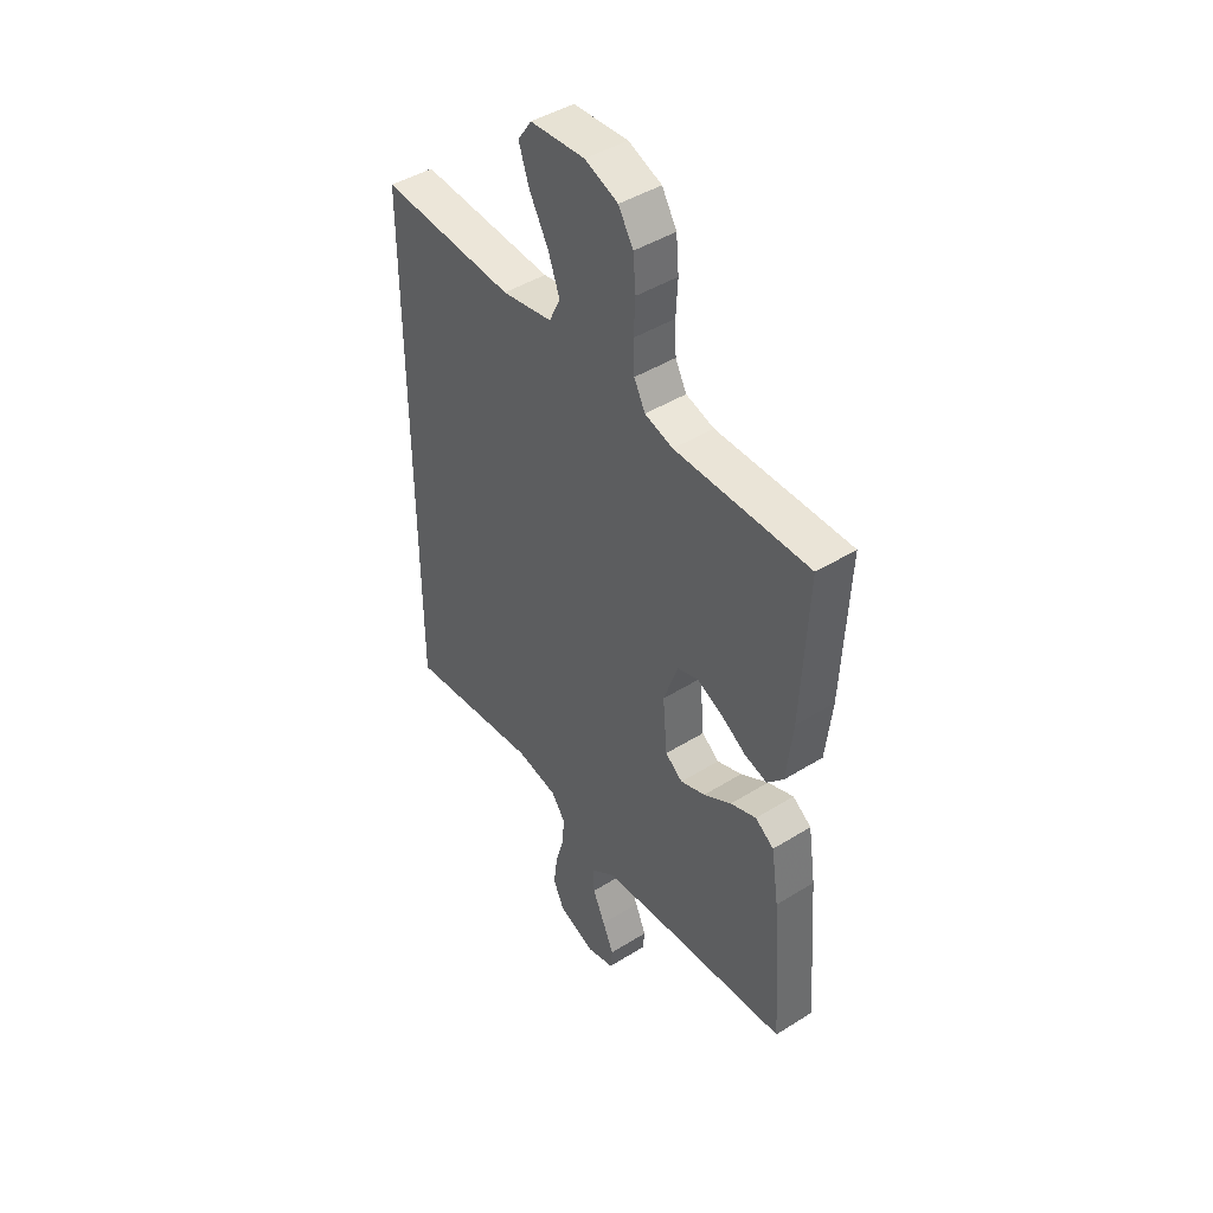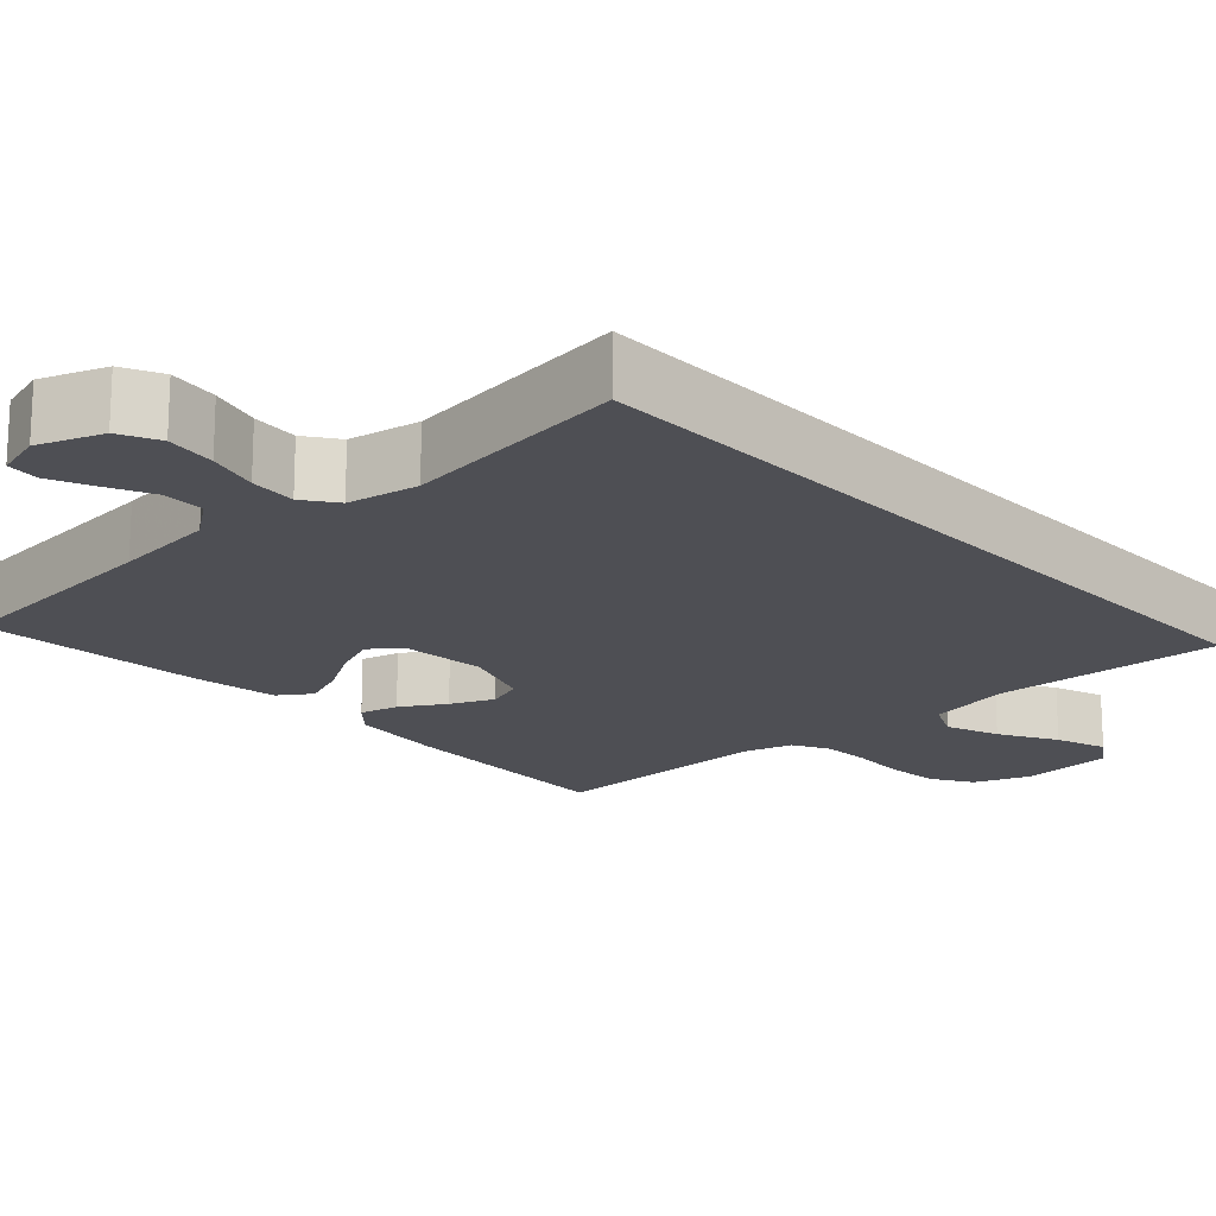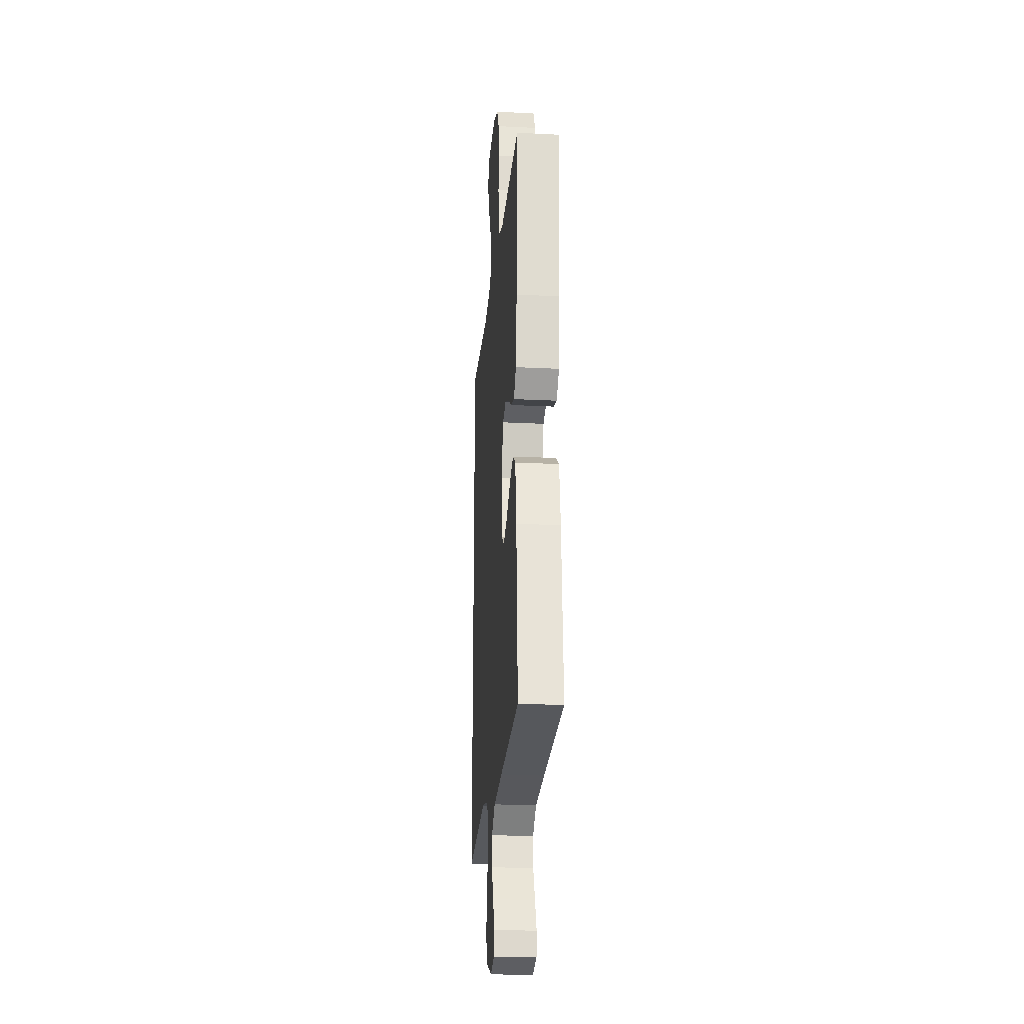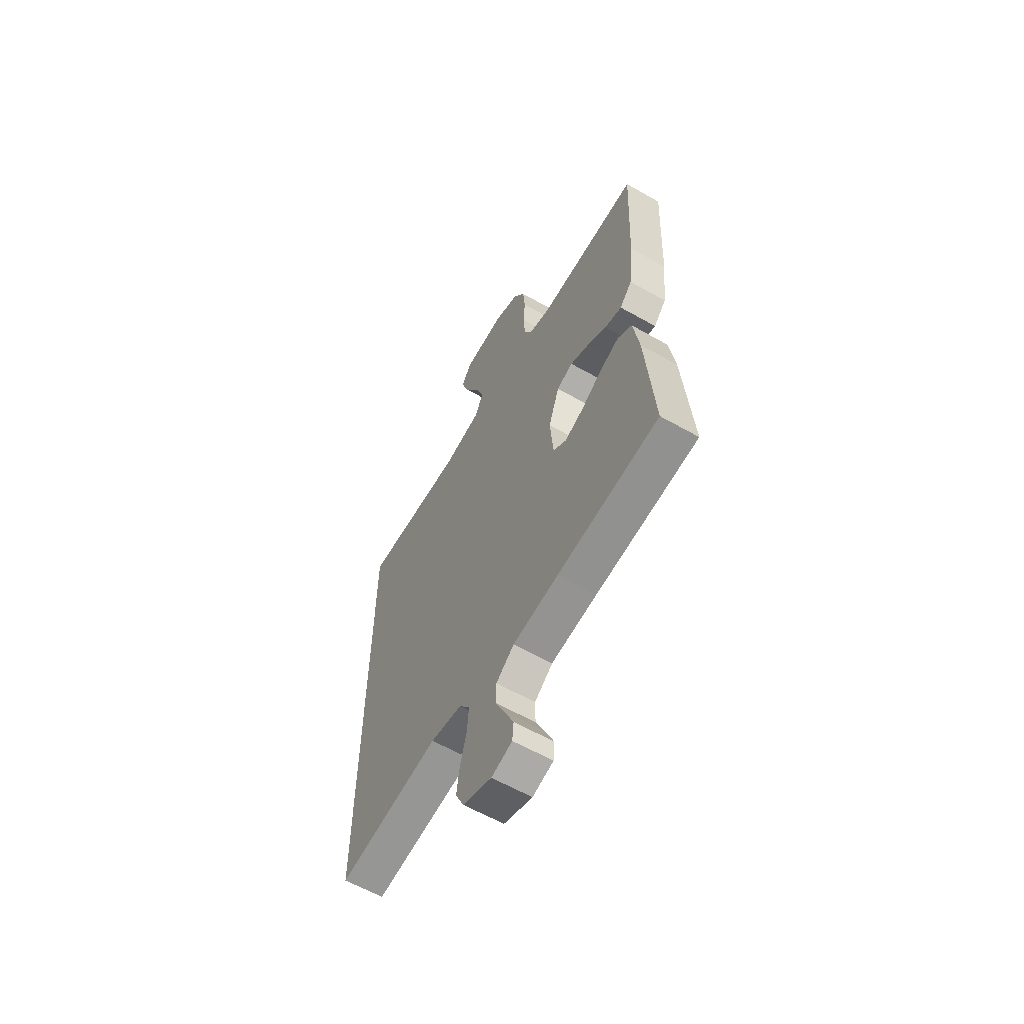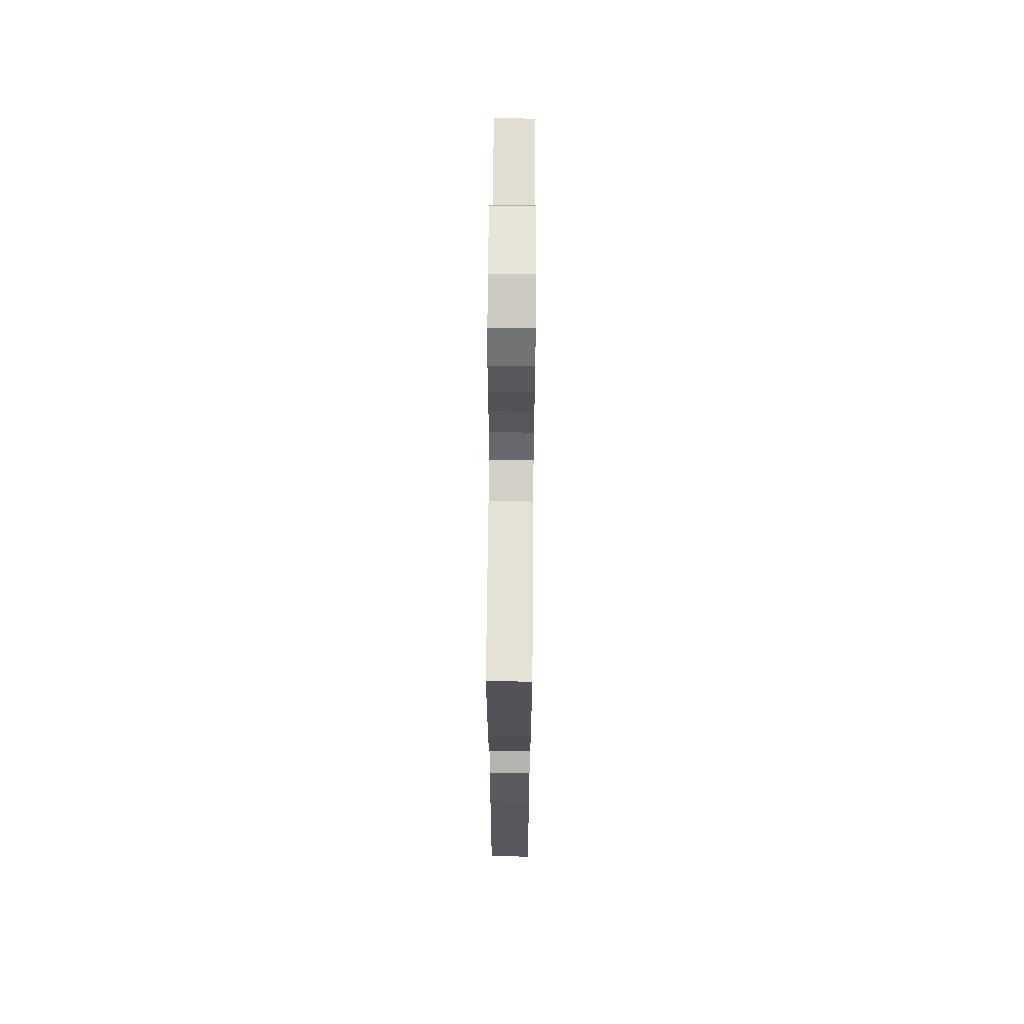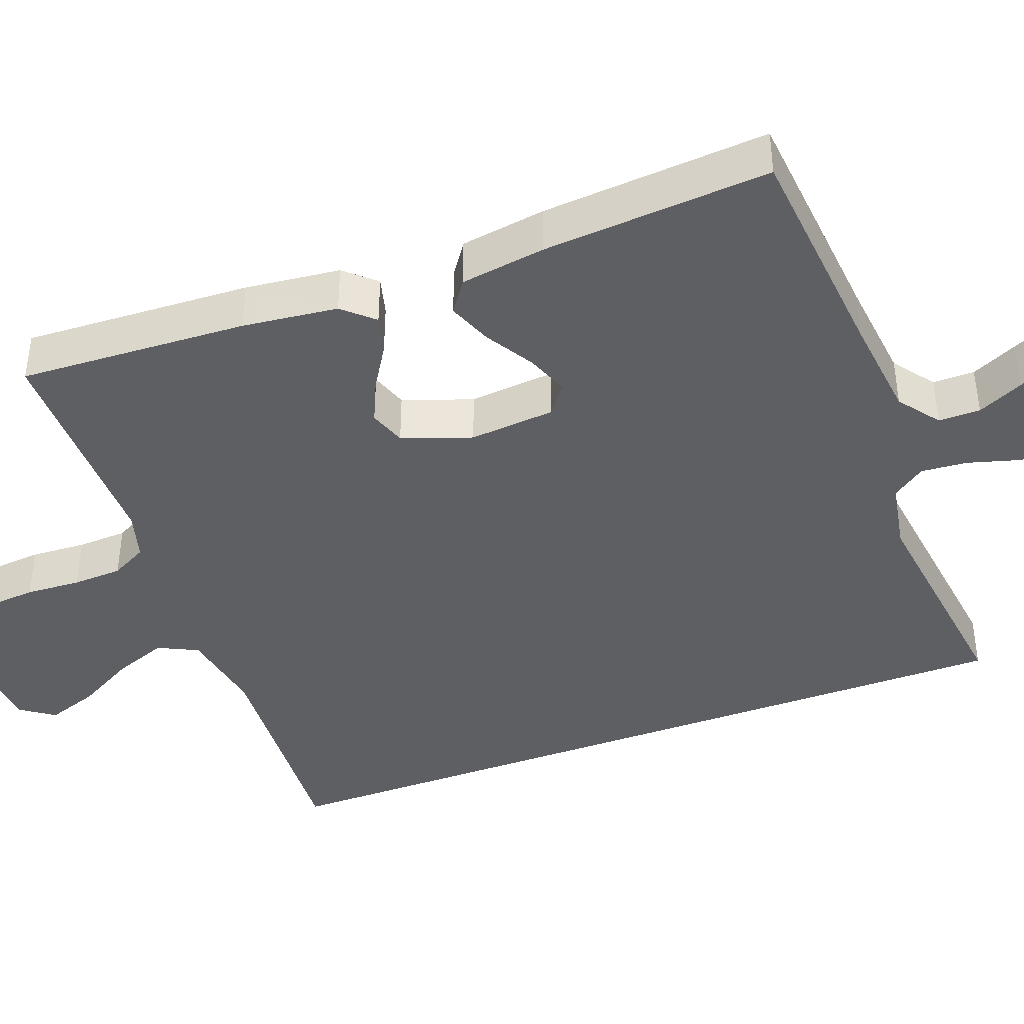
<metadata>
{"format":"obj","ext":"obj","renderer":"f3d","projection":"perspective","resolution":1024,"background":"white","views":[{"elev":44.7,"azim":54.1,"up":"+Z"},{"elev":-18.3,"azim":-137.2,"up":"+Y"},{"elev":-22.4,"azim":85.0,"up":"+Z"},{"elev":-61.0,"azim":59.9,"up":"+Z"},{"elev":65.5,"azim":90.5,"up":"+Z"},{"elev":-41.7,"azim":110.3,"up":"+Y"}]}
</metadata>
<code>
v -0.5 0.07 0.526
v -0.2 0.07 0.51
v -0.087 0.07 0.531
v -0.062 0.07 0.583
v -0.088 0.07 0.653
v -0.13 0.07 0.728
v -0.153 0.07 0.795
v -0.122 0.07 0.84
v 0 0.07 0.849
v 0.074 0.07 0.821
v 0.107 0.07 0.767
v 0.113 0.07 0.698
v 0.109 0.07 0.626
v 0.112 0.07 0.561
v 0.137 0.07 0.514
v 0.2 0.07 0.496
v 0.5 0.07 0.5
v 0.486 0.07 0.2
v 0.472 0.07 0.075
v 0.436 0.07 0.035
v 0.386 0.07 0.048
v 0.329 0.07 0.083
v 0.273 0.07 0.108
v 0.225 0.07 0.091
v 0.193 0.07 0
v 0.203 0.07 -0.113
v 0.242 0.07 -0.142
v 0.298 0.07 -0.12
v 0.36 0.07 -0.082
v 0.418 0.07 -0.059
v 0.46 0.07 -0.088
v 0.477 0.07 -0.2
v 0.5 0.07 -0.5
v 0.2 0.07 -0.528
v 0.065 0.07 -0.543
v 0.012 0.07 -0.583
v 0.012 0.07 -0.638
v 0.04 0.07 -0.698
v 0.065 0.07 -0.754
v 0.061 0.07 -0.797
v 0 0.07 -0.815
v -0.084 0.07 -0.784
v -0.109 0.07 -0.732
v -0.1 0.07 -0.666
v -0.081 0.07 -0.599
v -0.076 0.07 -0.538
v -0.107 0.07 -0.495
v -0.2 0.07 -0.478
v -0.5 0.07 -0.517
v -0.5 0 0.526
v -0.2 0 0.51
v -0.087 0 0.531
v -0.062 0 0.583
v -0.088 0 0.653
v -0.13 0 0.728
v -0.153 0 0.795
v -0.122 0 0.84
v 0 0 0.849
v 0.074 0 0.821
v 0.107 0 0.767
v 0.113 0 0.698
v 0.109 0 0.626
v 0.112 0 0.561
v 0.137 0 0.514
v 0.2 0 0.496
v 0.5 0 0.5
v 0.486 0 0.2
v 0.472 0 0.075
v 0.436 0 0.035
v 0.386 0 0.048
v 0.329 0 0.083
v 0.273 0 0.108
v 0.225 0 0.091
v 0.193 0 0
v 0.203 0 -0.113
v 0.242 0 -0.142
v 0.298 0 -0.12
v 0.36 0 -0.082
v 0.418 0 -0.059
v 0.46 0 -0.088
v 0.477 0 -0.2
v 0.5 0 -0.5
v 0.2 0 -0.528
v 0.065 0 -0.543
v 0.012 0 -0.583
v 0.012 0 -0.638
v 0.04 0 -0.698
v 0.065 0 -0.754
v 0.061 0 -0.797
v 0 0 -0.815
v -0.084 0 -0.784
v -0.109 0 -0.732
v -0.1 0 -0.666
v -0.081 0 -0.599
v -0.076 0 -0.538
v -0.107 0 -0.495
v -0.2 0 -0.478
v -0.5 0 -0.517
f 48 49 1 2
f 47 48 2 3
f 46 47 3 4
f 42 43 44 45
f 42 45 46
f 41 42 46
f 37 38 39 40
f 37 40 41 46
f 31 32 33 34
f 31 34 35
f 28 29 30 31
f 27 28 31 35
f 26 27 35 36
f 19 20 21 22
f 19 22 23
f 16 17 18 19
f 15 16 19 23
f 14 15 23 24
f 10 11 12 13
f 10 13 14
f 9 10 14
f 5 6 7 8
f 4 5 8 9
f 36 37 46 4
f 25 26 36 4
f 14 24 25
f 4 9 14 25
f 51 50 98 97
f 52 51 97 96
f 53 52 96 95
f 94 93 92 91
f 95 94 91
f 95 91 90
f 89 88 87 86
f 95 90 89 86
f 83 82 81 80
f 84 83 80
f 80 79 78 77
f 84 80 77 76
f 85 84 76 75
f 71 70 69 68
f 72 71 68
f 68 67 66 65
f 72 68 65 64
f 73 72 64 63
f 62 61 60 59
f 63 62 59
f 63 59 58
f 57 56 55 54
f 58 57 54 53
f 53 95 86 85
f 53 85 75 74
f 74 73 63
f 74 63 58 53
f 1 50 51 2
f 2 51 52 3
f 3 52 53 4
f 4 53 54 5
f 5 54 55 6
f 6 55 56 7
f 7 56 57 8
f 8 57 58 9
f 9 58 59 10
f 10 59 60 11
f 11 60 61 12
f 12 61 62 13
f 13 62 63 14
f 14 63 64 15
f 15 64 65 16
f 16 65 66 17
f 17 66 67 18
f 18 67 68 19
f 19 68 69 20
f 20 69 70 21
f 21 70 71 22
f 22 71 72 23
f 23 72 73 24
f 24 73 74 25
f 25 74 75 26
f 26 75 76 27
f 27 76 77 28
f 28 77 78 29
f 29 78 79 30
f 30 79 80 31
f 31 80 81 32
f 32 81 82 33
f 33 82 83 34
f 34 83 84 35
f 35 84 85 36
f 36 85 86 37
f 37 86 87 38
f 38 87 88 39
f 39 88 89 40
f 40 89 90 41
f 41 90 91 42
f 42 91 92 43
f 43 92 93 44
f 44 93 94 45
f 45 94 95 46
f 46 95 96 47
f 47 96 97 48
f 48 97 98 49
f 49 98 50 1

</code>
